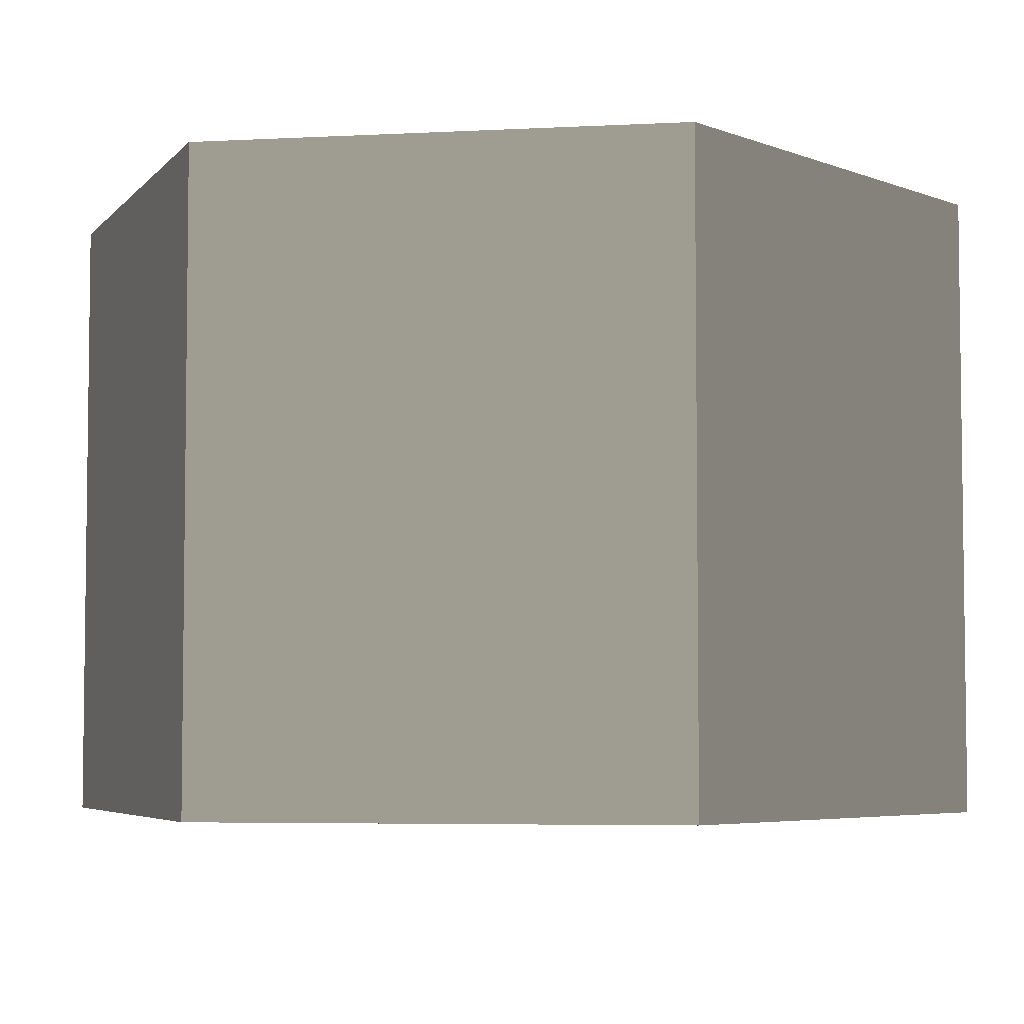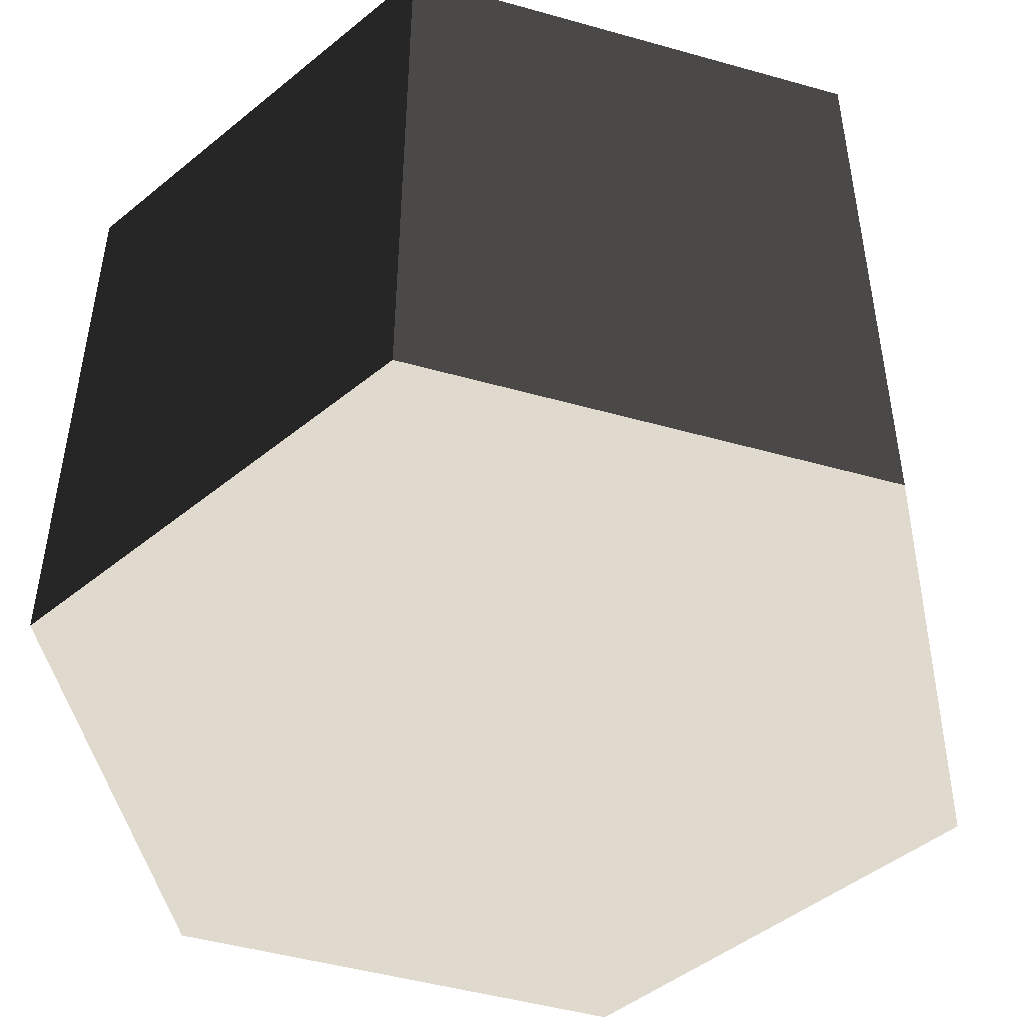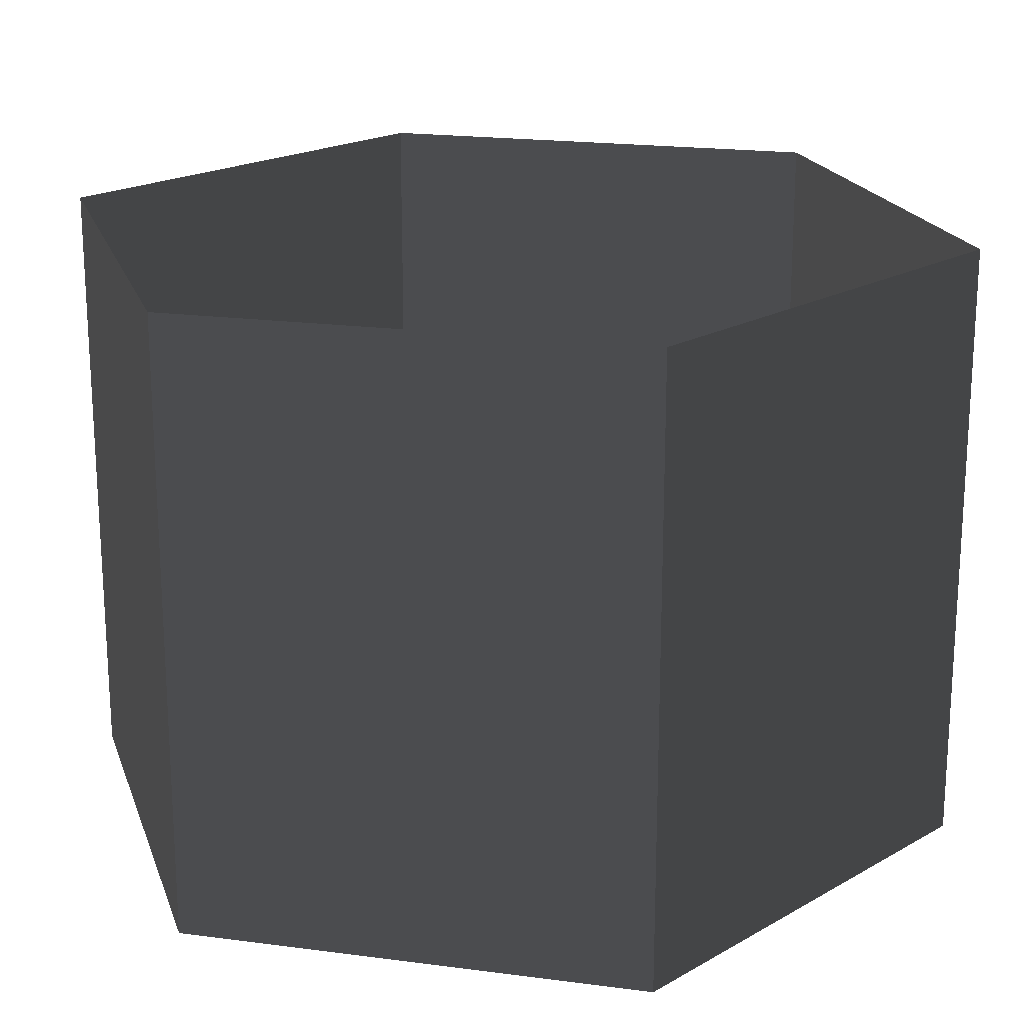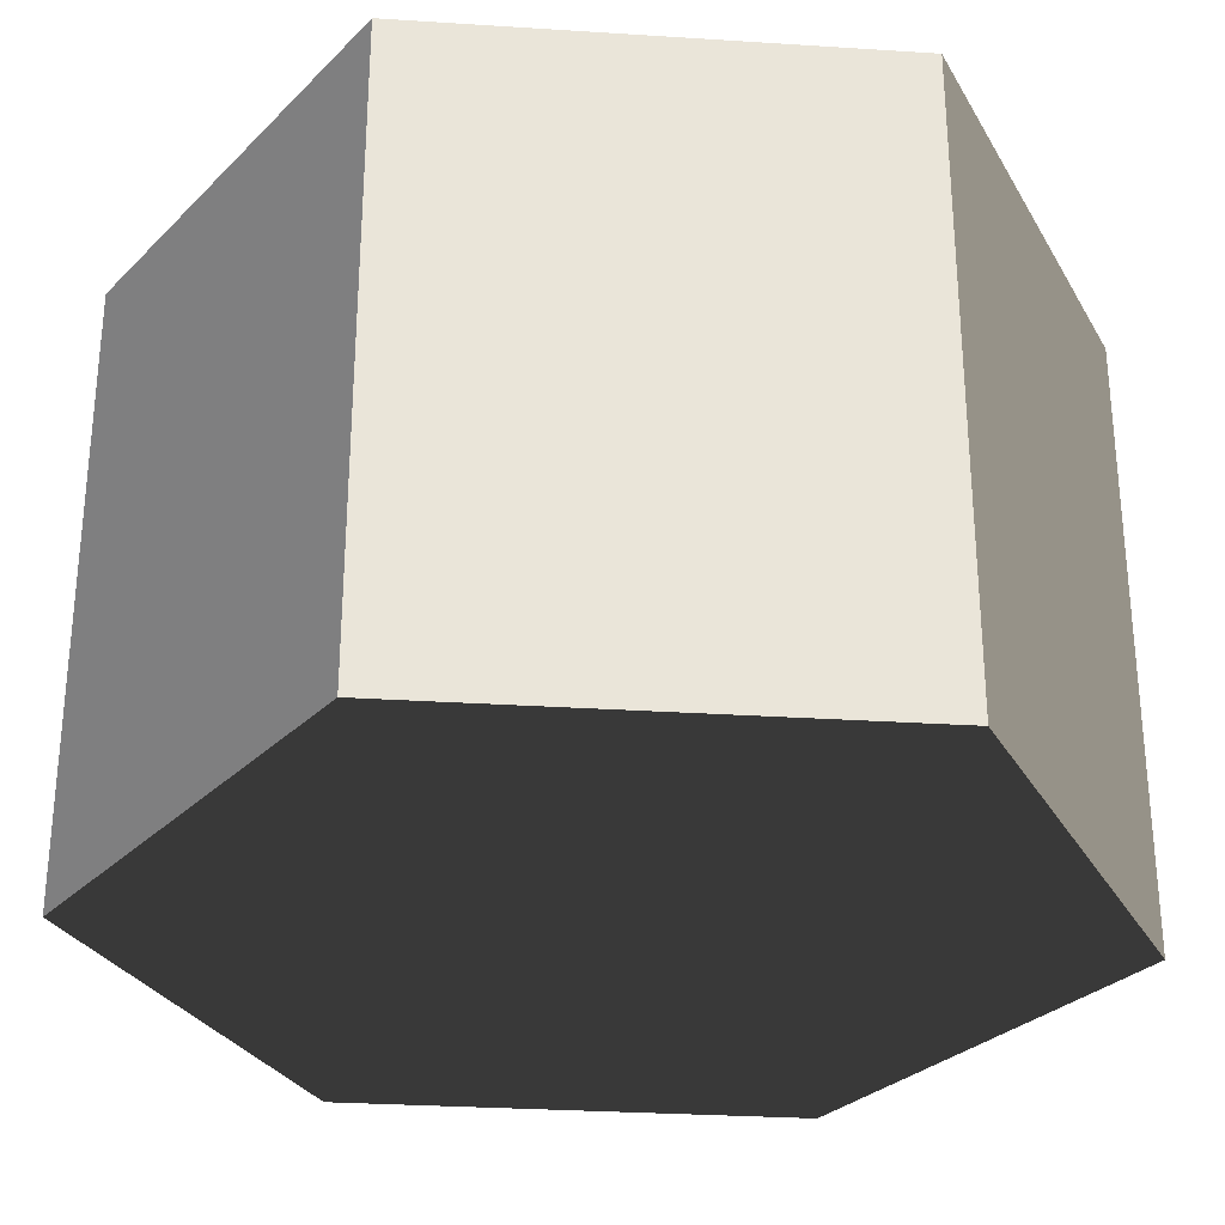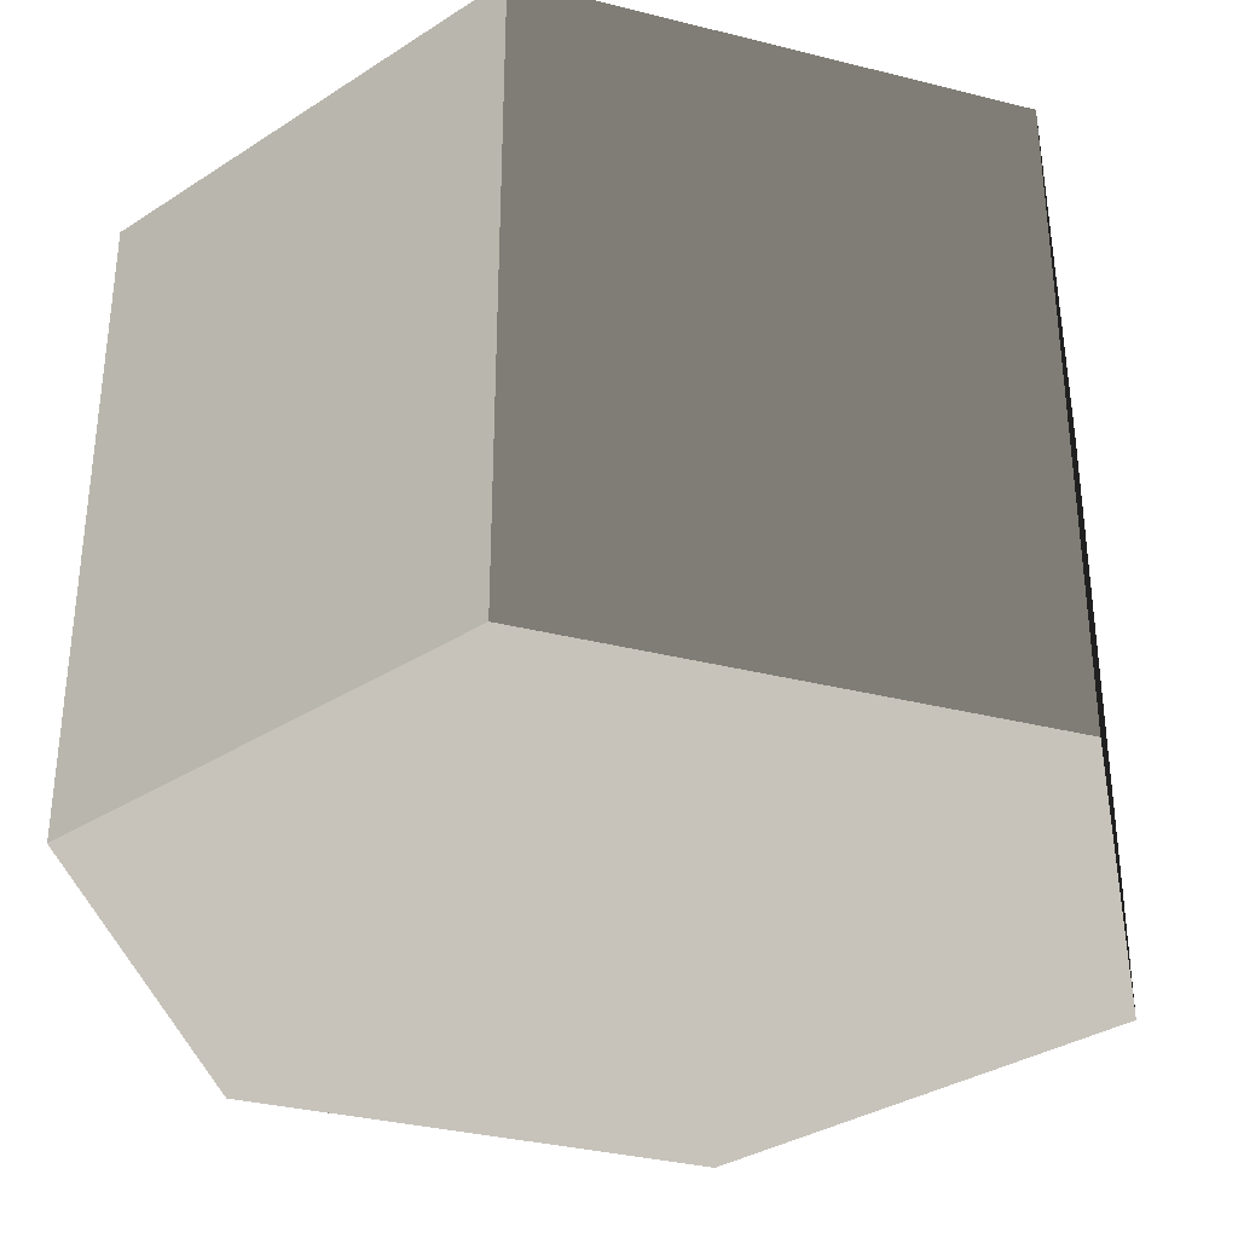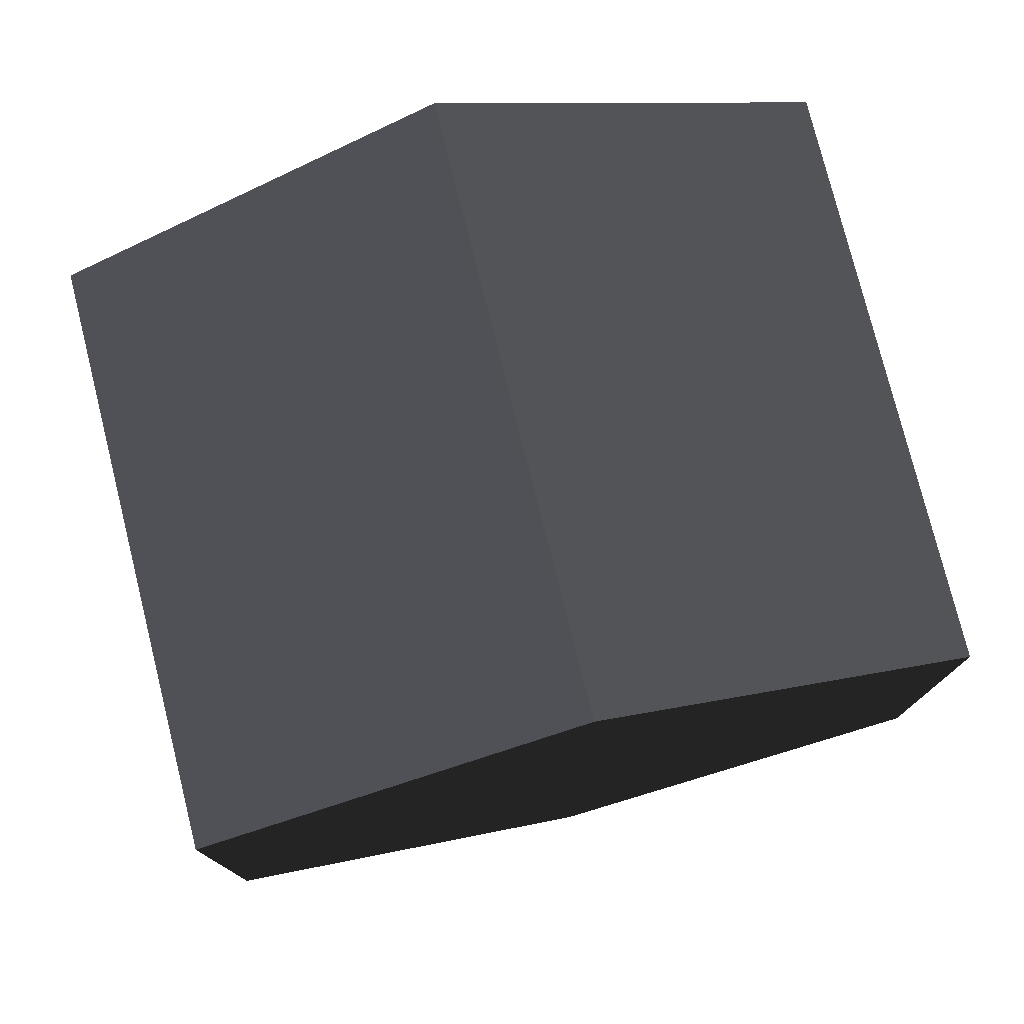
<metadata>
{"format":"obj","ext":"obj","renderer":"f3d","projection":"perspective","resolution":1024,"background":"white","views":[{"elev":-4.9,"azim":-20.4,"up":"+Z"},{"elev":-47.7,"azim":12.4,"up":"+Z"},{"elev":20.0,"azim":163.7,"up":"+Z"},{"elev":-29.7,"azim":-95.4,"up":"+Z"},{"elev":-34.0,"azim":-48.9,"up":"+Z"},{"elev":77.3,"azim":166.0,"up":"+Y"}]}
</metadata>
<code>
v 1.897e-05 12 -12
v 10.39 6 -12
v 10.39 6 3.994
v 1.897e-05 12 3.994
v 10.39 6 -12
v 10.39 -6 -12
v 10.39 -6 3.994
v 10.39 6 3.994
v 10.39 -6 -12
v 1.897e-05 -12 -12
v 1.897e-05 -12 3.994
v 10.39 -6 3.994
v 1.897e-05 -12 -12
v -10.39 -6 -12
v -10.39 -6 3.994
v 1.897e-05 -12 3.994
v -10.39 -6 -12
v -10.39 6 -12
v -10.39 6 3.994
v -10.39 -6 3.994
v -10.39 6 -12
v 1.897e-05 12 -12
v 1.897e-05 12 3.994
v -10.39 6 3.994
v 1.897e-05 -12 -12
v 10.39 -6 -12
v 10.39 6 -12
v 1.897e-05 12 -12
v -10.39 -6 -12
v -10.39 6 -12
g Cylinder_014_2540_113
f 1 3 2
f 1 4 3
f 5 7 6
f 5 8 7
f 9 11 10
f 9 12 11
f 13 15 14
f 13 16 15
f 17 19 18
f 17 20 19
f 21 23 22
f 21 24 23
f 25 27 26
f 27 25 28
f 28 25 29
f 28 29 30

</code>
